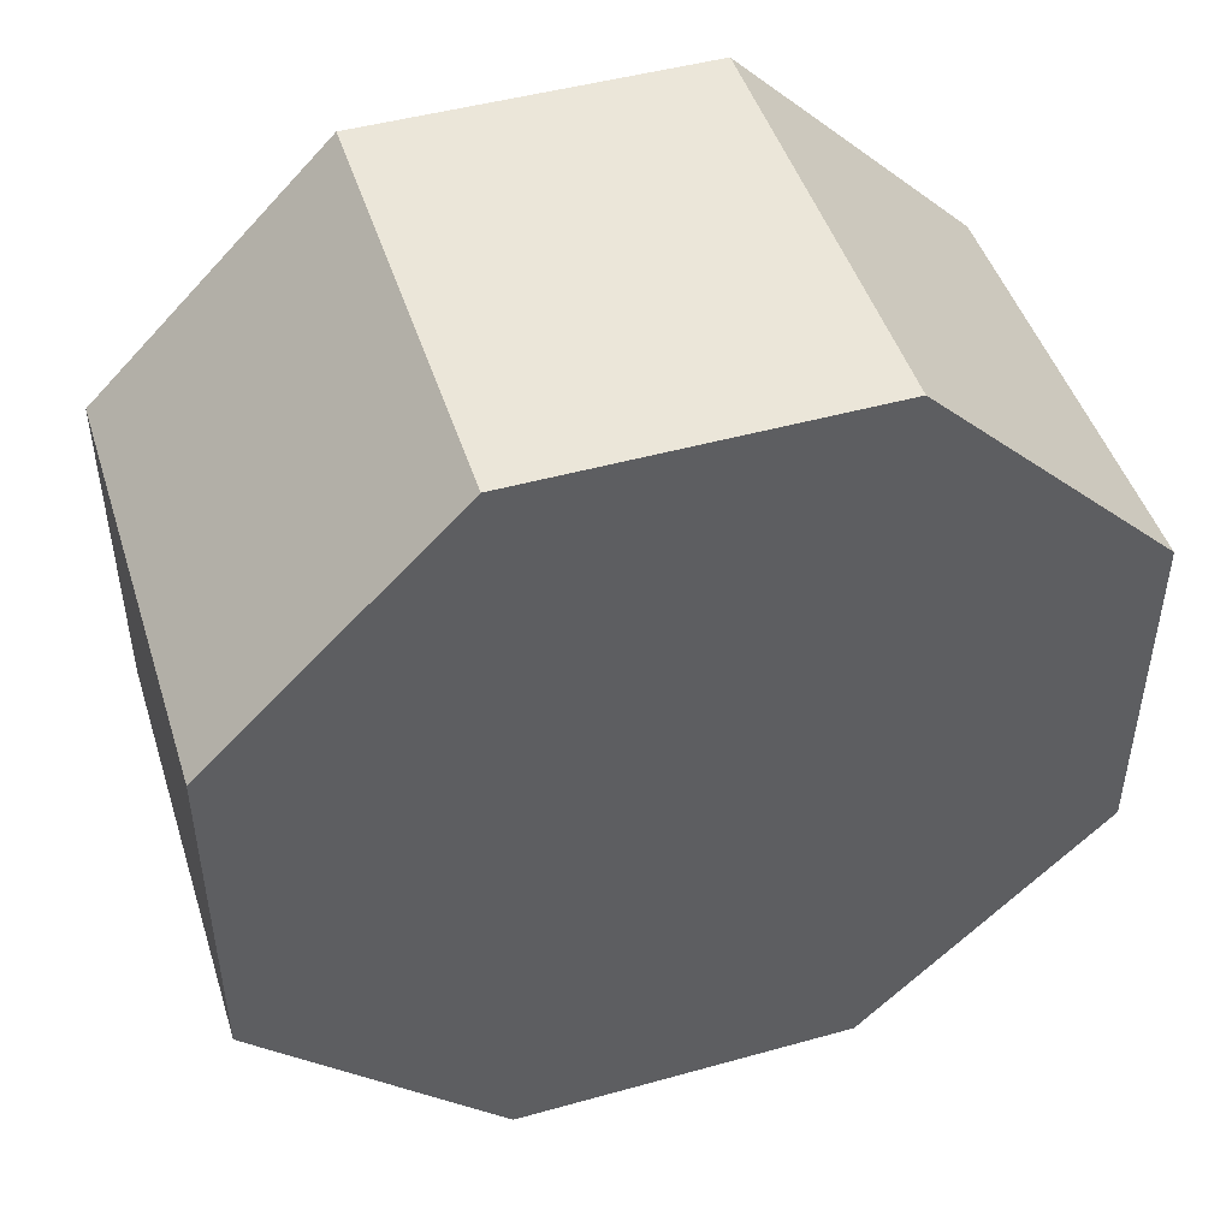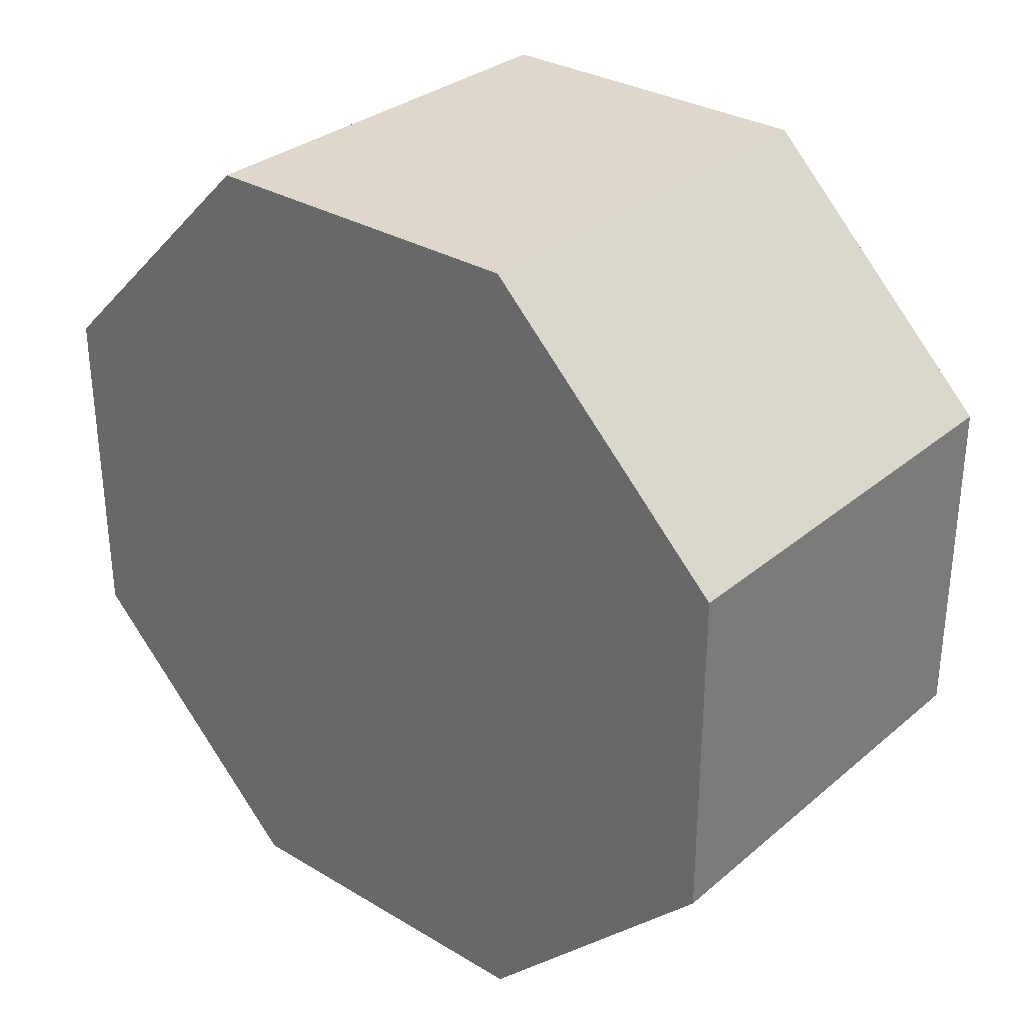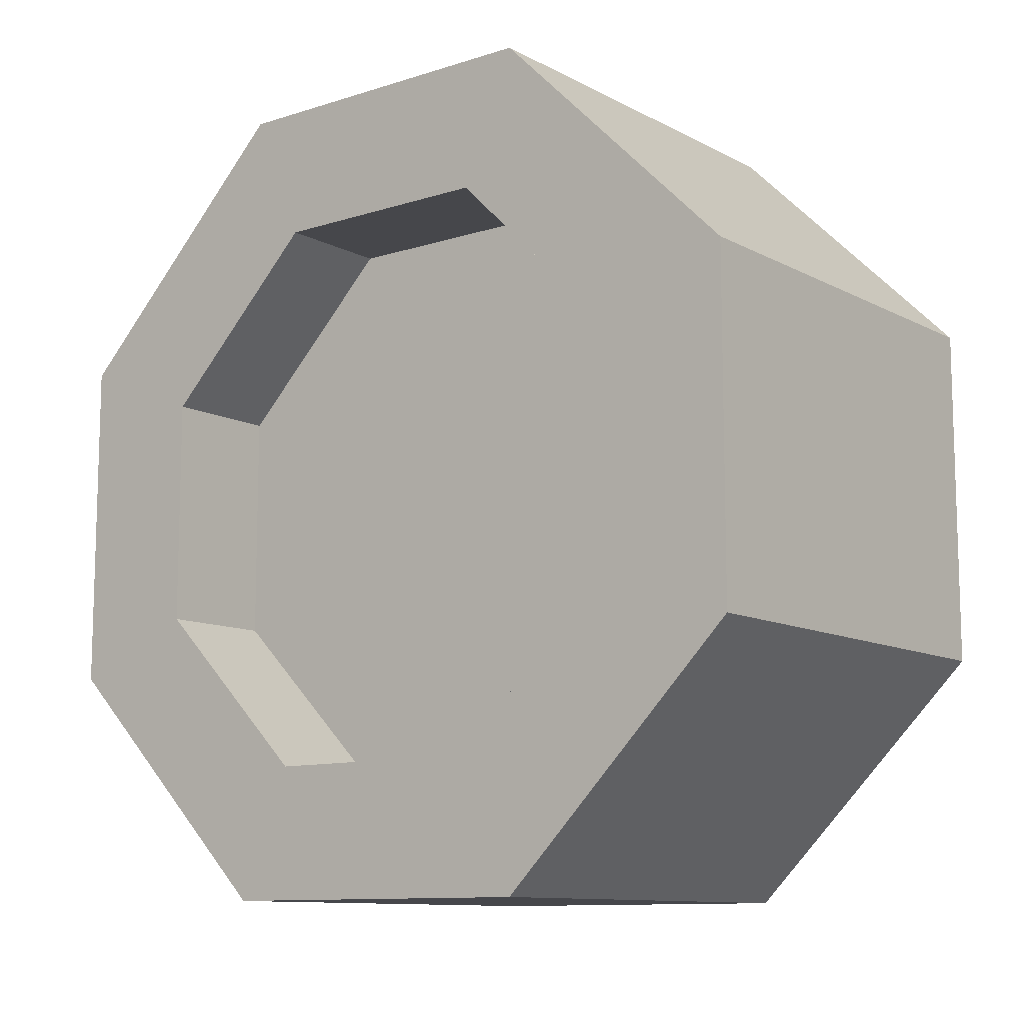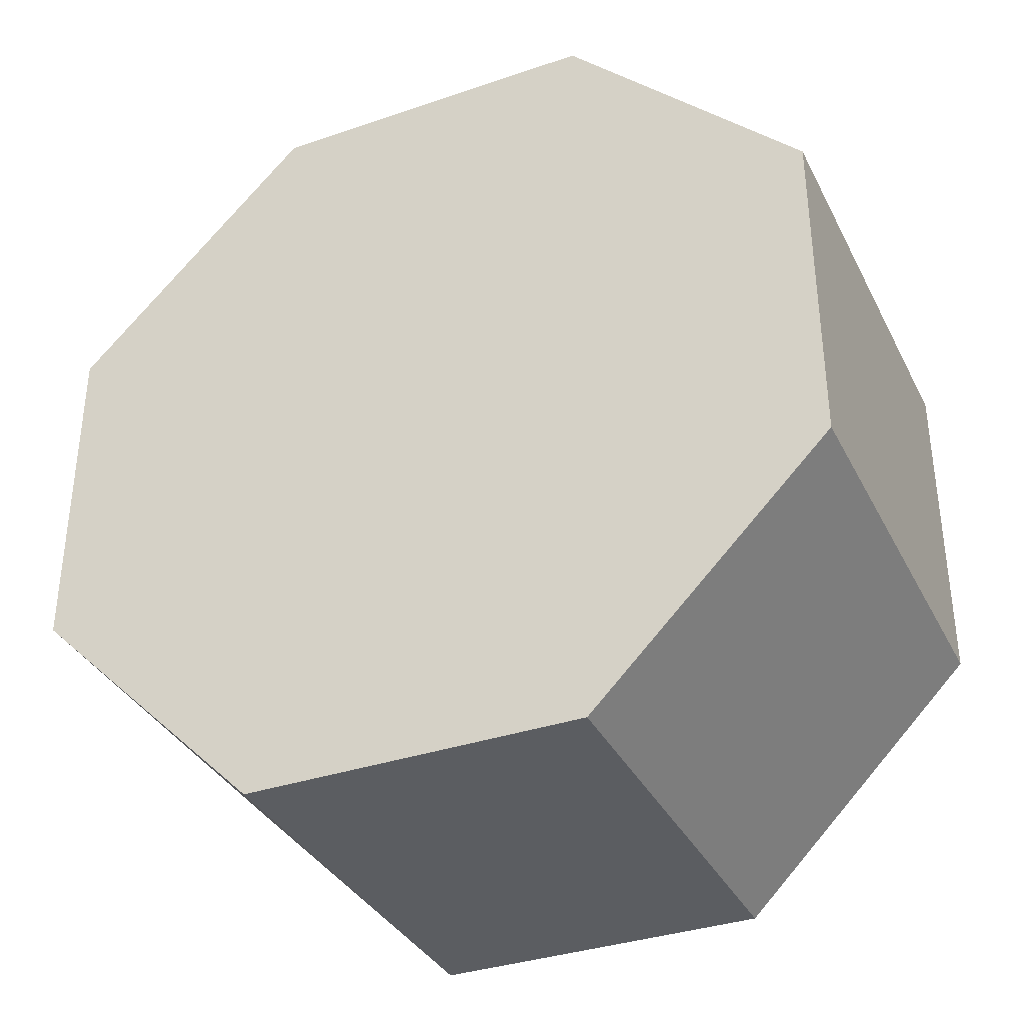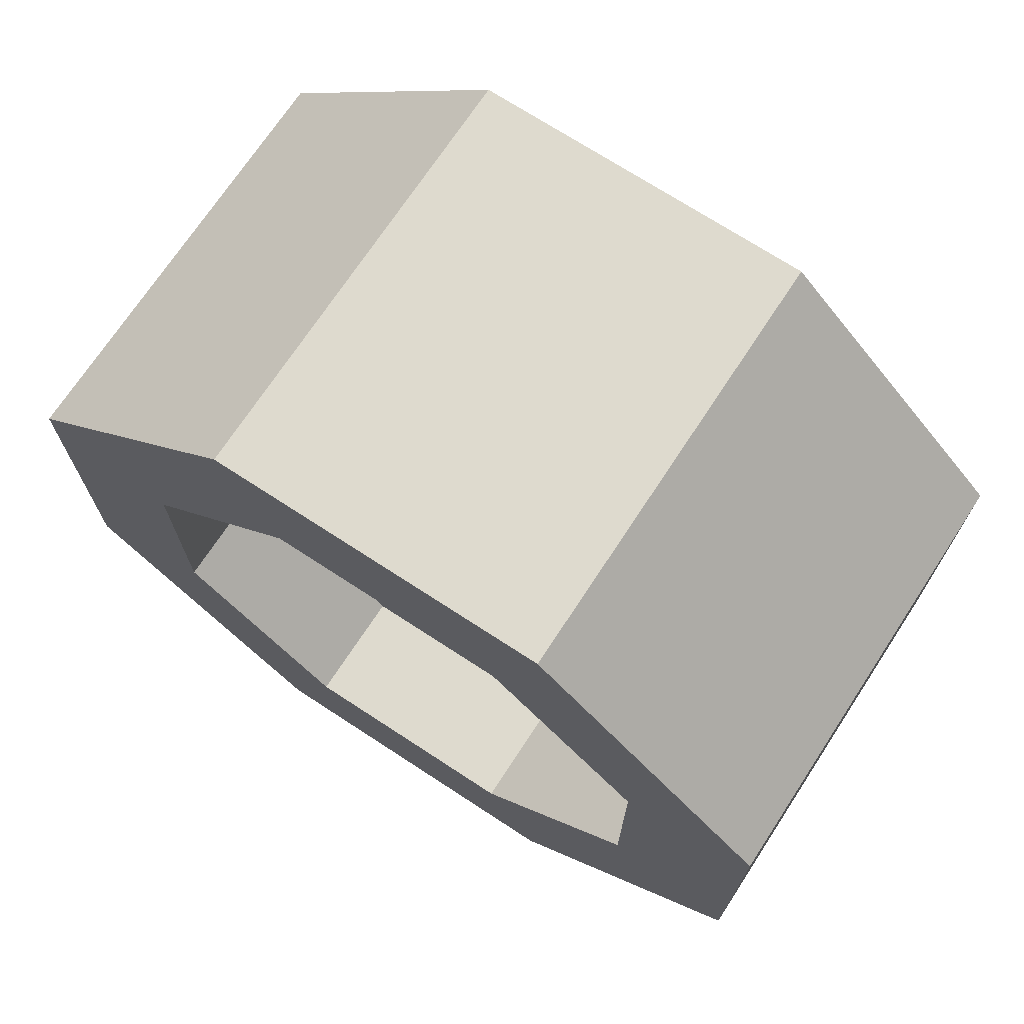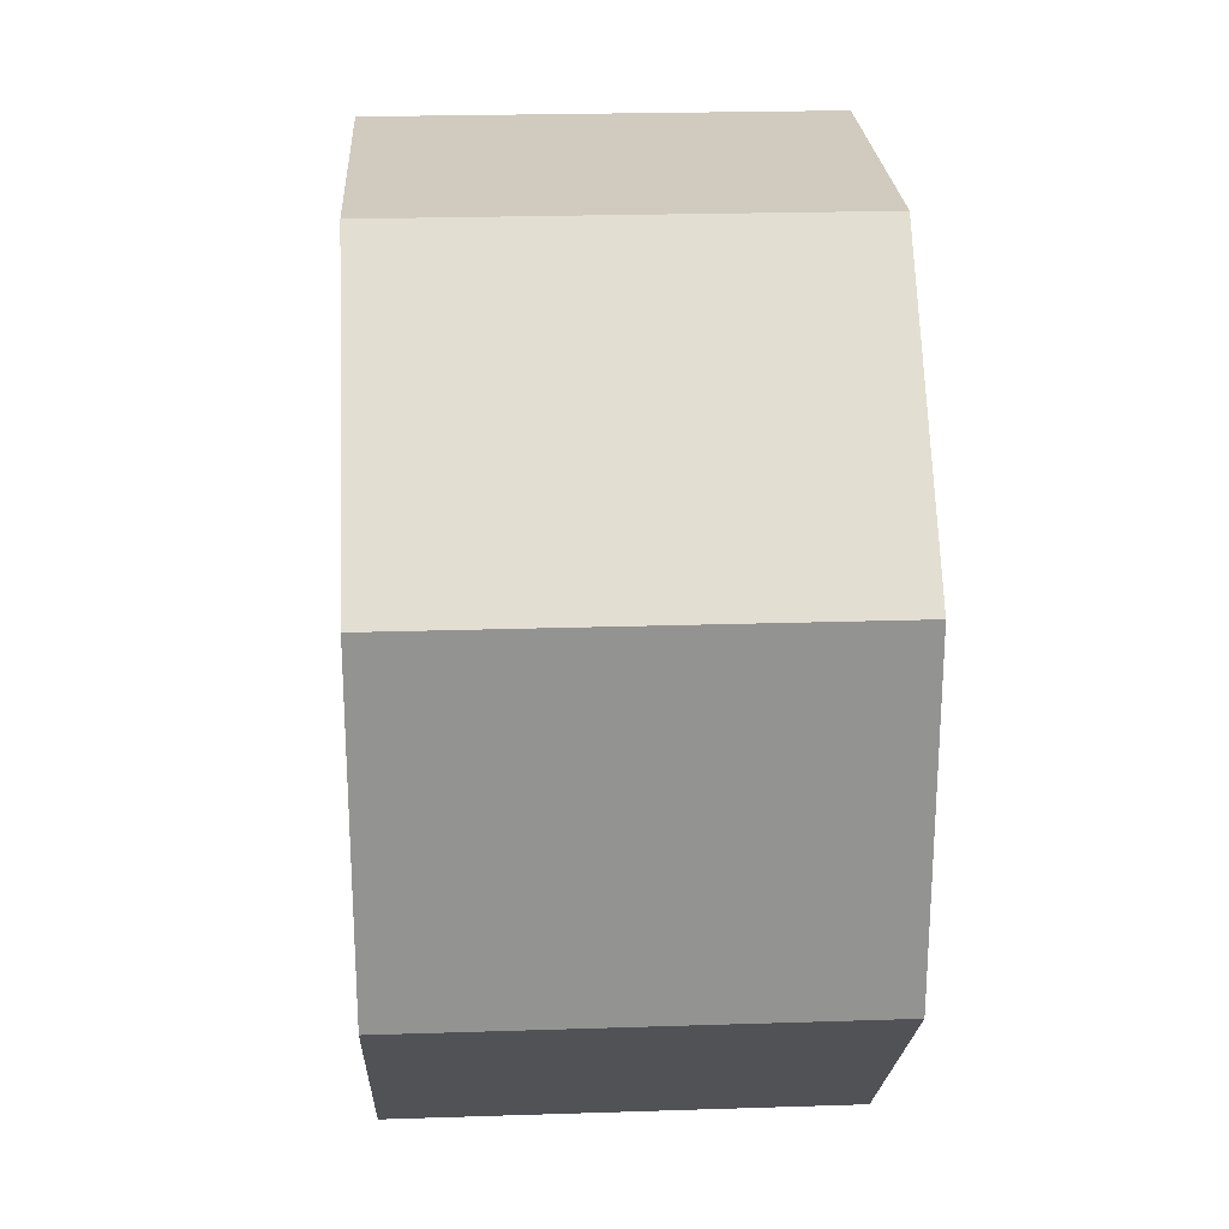
<metadata>
{"format":"obj","ext":"obj","renderer":"f3d","projection":"perspective","resolution":1024,"background":"white","views":[{"elev":47.2,"azim":-107.5,"up":"+Y"},{"elev":31.2,"azim":-49.7,"up":"+Z"},{"elev":-10.8,"azim":128.2,"up":"+Y"},{"elev":-35.5,"azim":-65.8,"up":"+Y"},{"elev":71.2,"azim":123.2,"up":"+Y"},{"elev":23.6,"azim":-3.1,"up":"+Y"}]}
</metadata>
<code>
o wheel_left_1
v -0.1719 0.3406 0.125
v -0.1719 0.4688 -0.003141
v -0.1719 0.25 -0.09375
v 0.0625 0.4687 -0.003141
v 0.0625 0.3406 0.125
v 2.22e-16 0.3984 -0.03227
v 0 0.3115 0.05469
v 0 0.25 -0.09375
v -0.1719 0.4688 -0.1844
v 0.0625 0.4687 -0.1844
v 2.22e-16 0.3984 -0.1552
v -0.1719 0.3406 -0.3125
v 0.0625 0.3406 -0.3125
v 0 0.3115 -0.2422
v -0.1719 0.1594 -0.3125
v 0.0625 0.1594 -0.3125
v -2.22e-16 0.1885 -0.2422
v -0.1719 0.03125 -0.1844
v 0.0625 0.03125 -0.1844
v 0 0.1016 -0.1552
v -0.1719 0.03125 -0.003141
v 0.0625 0.03125 -0.003141
v 0 0.1016 -0.03227
v -0.1719 0.1594 0.125
v 0.0625 0.1594 0.125
v -2.22e-16 0.1885 0.05469
v 0.0625 0.3984 -0.03227
v 0.0625 0.3984 -0.1552
v 0.0625 0.3115 -0.2422
v 0.0625 0.1885 -0.2422
v 0.0625 0.1016 -0.1552
v 0.0625 0.1016 -0.03227
v 0.0625 0.1885 0.05469
v 0.0625 0.3115 0.05469
f 1 2 3
f 4 2 1 5
f 6 7 8
f 2 9 3
f 10 9 2 4
f 11 6 8
f 9 12 3
f 13 12 9 10
f 14 11 8
f 12 15 3
f 16 15 12 13
f 17 14 8
f 15 18 3
f 19 18 15 16
f 20 17 8
f 18 21 3
f 22 21 18 19
f 23 20 8
f 21 24 3
f 25 24 21 22
f 26 23 8
f 24 1 3
f 5 1 24 25
f 7 26 8
f 4 27 28 10
f 10 28 29 13
f 13 29 30 16
f 16 30 31 19
f 19 31 32 22
f 22 32 33 25
f 25 33 34 5
f 5 34 27 4
f 27 6 11 28
f 28 11 14 29
f 29 14 17 30
f 30 17 20 31
f 31 20 23 32
f 32 23 26 33
f 33 26 7 34
f 34 7 6 27

</code>
